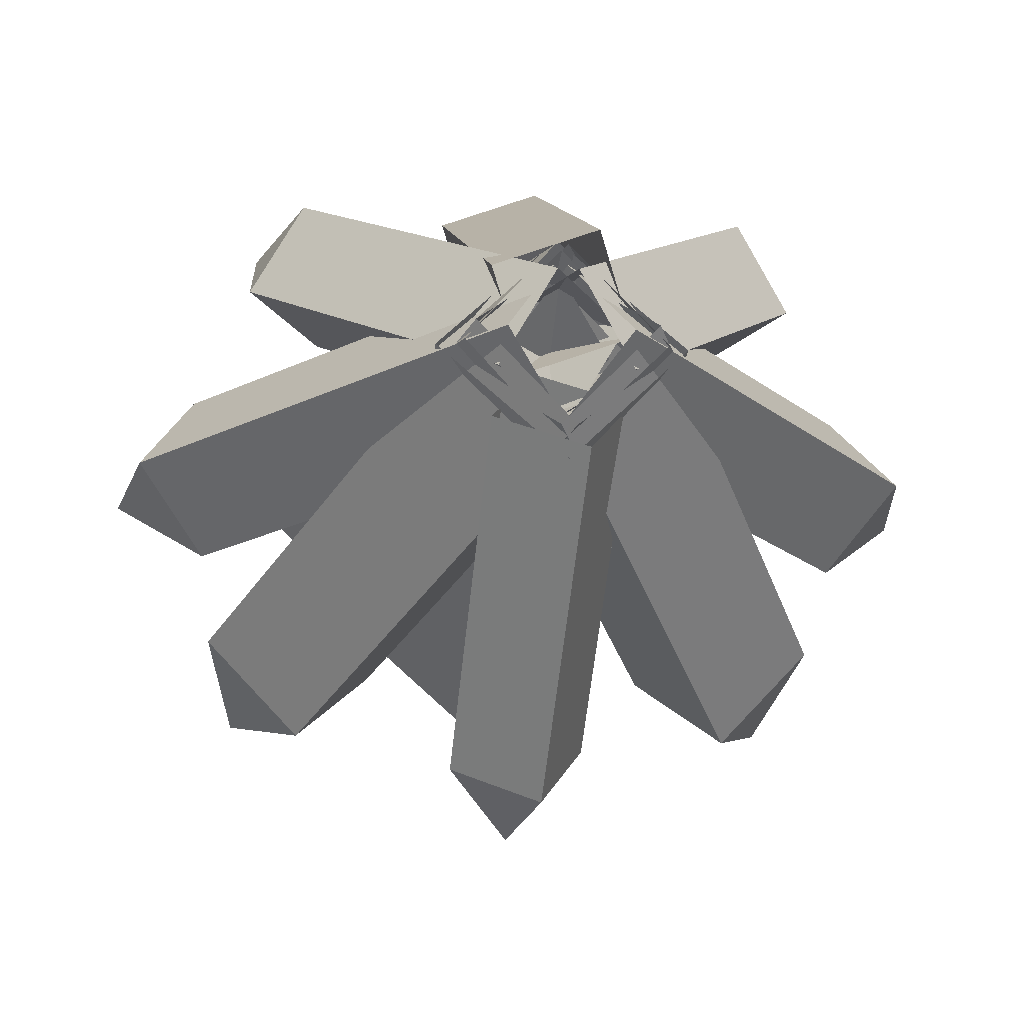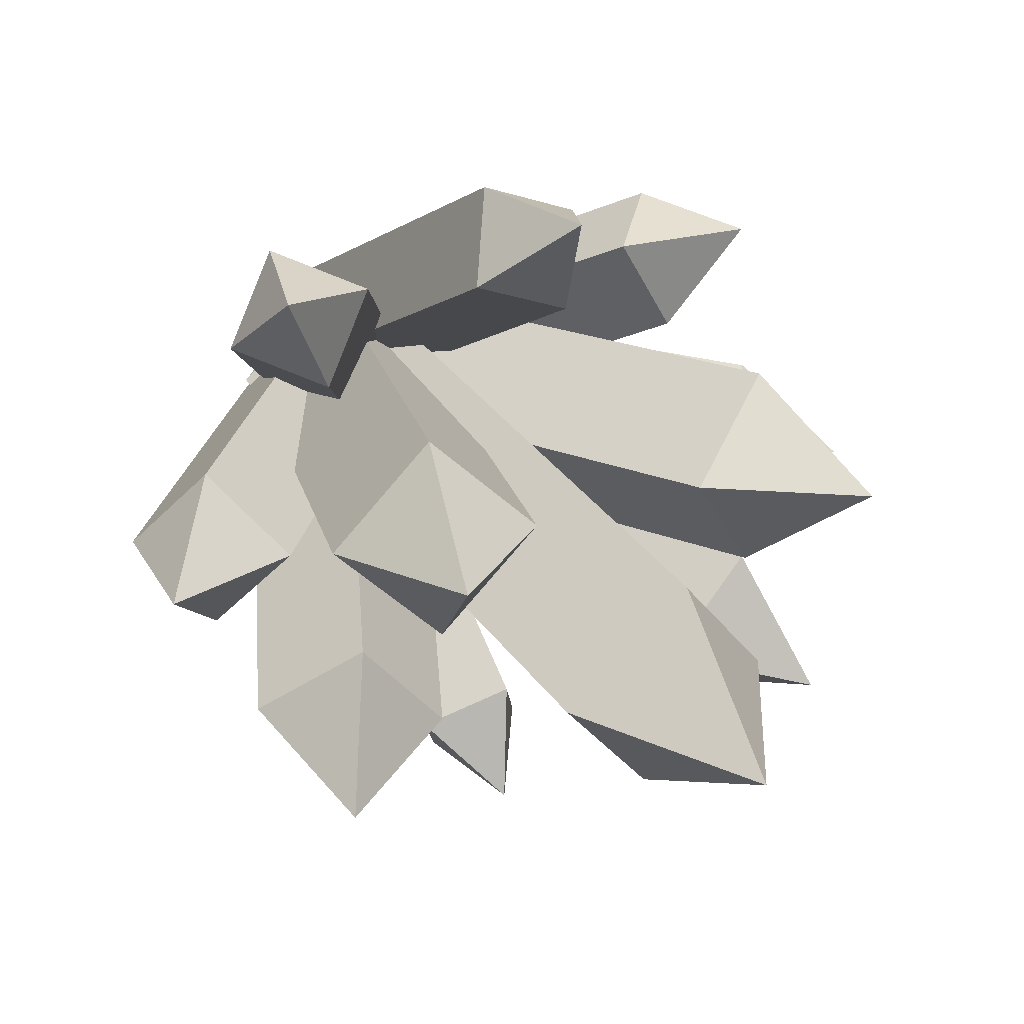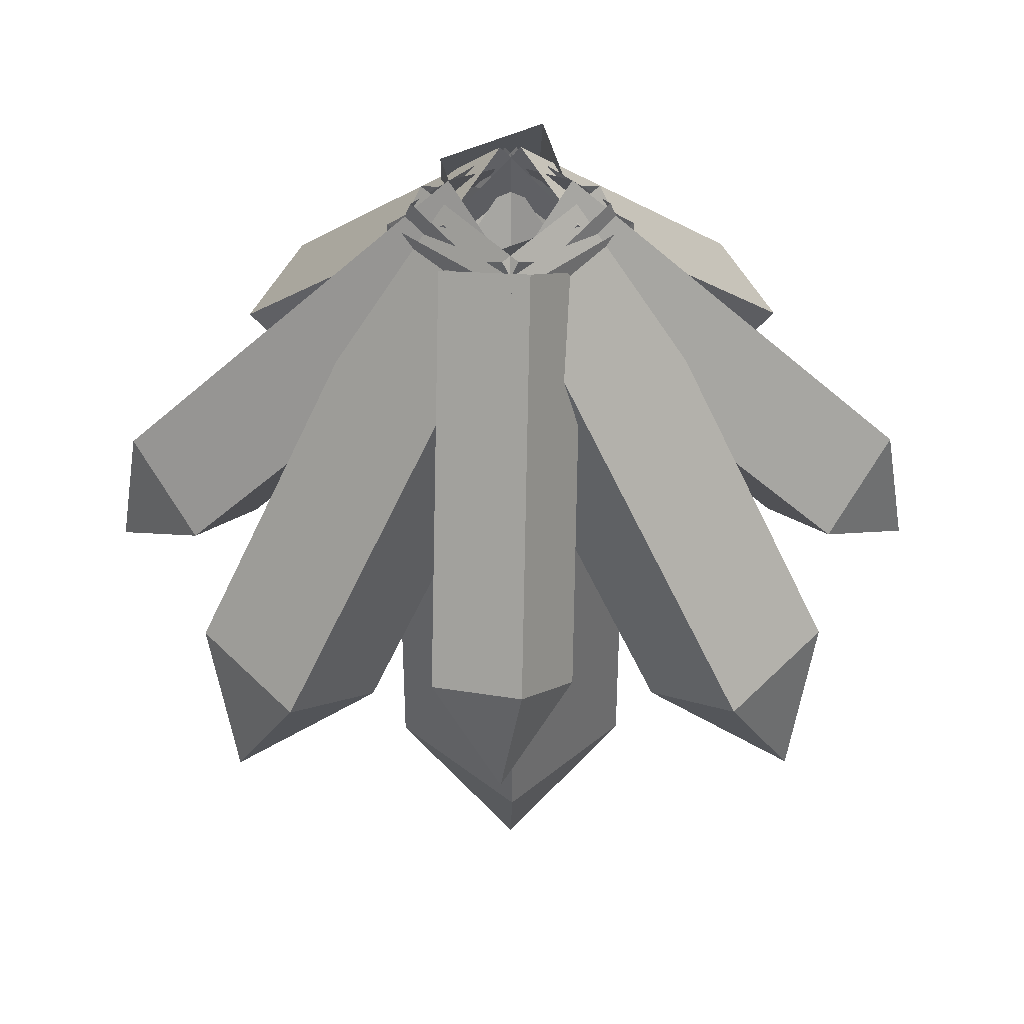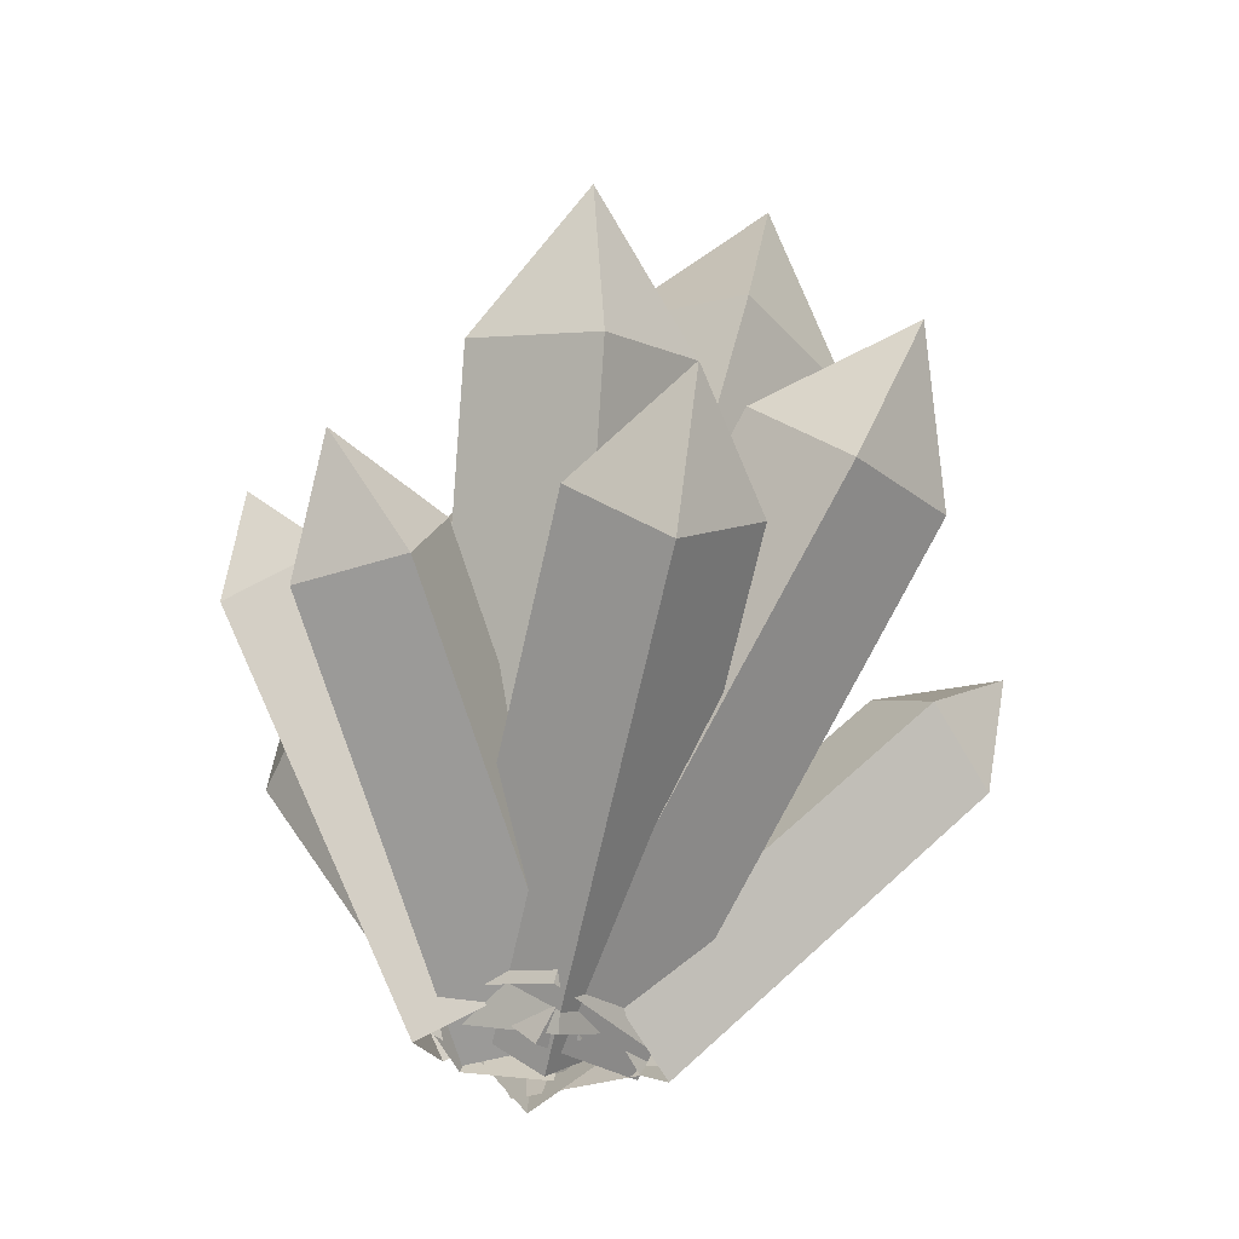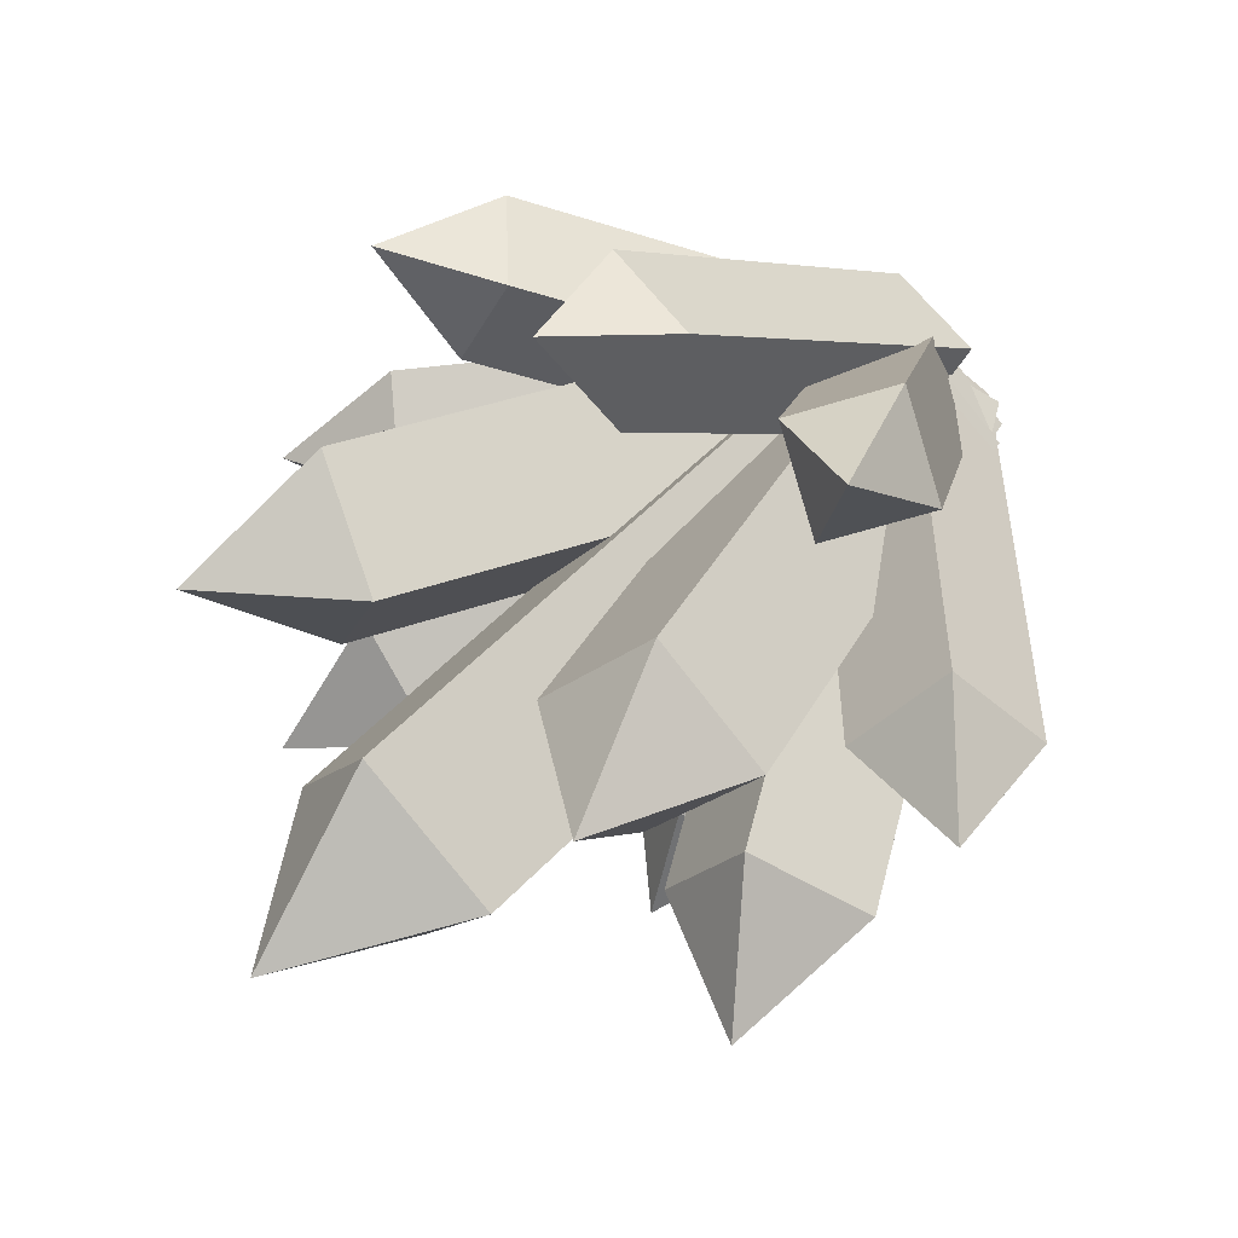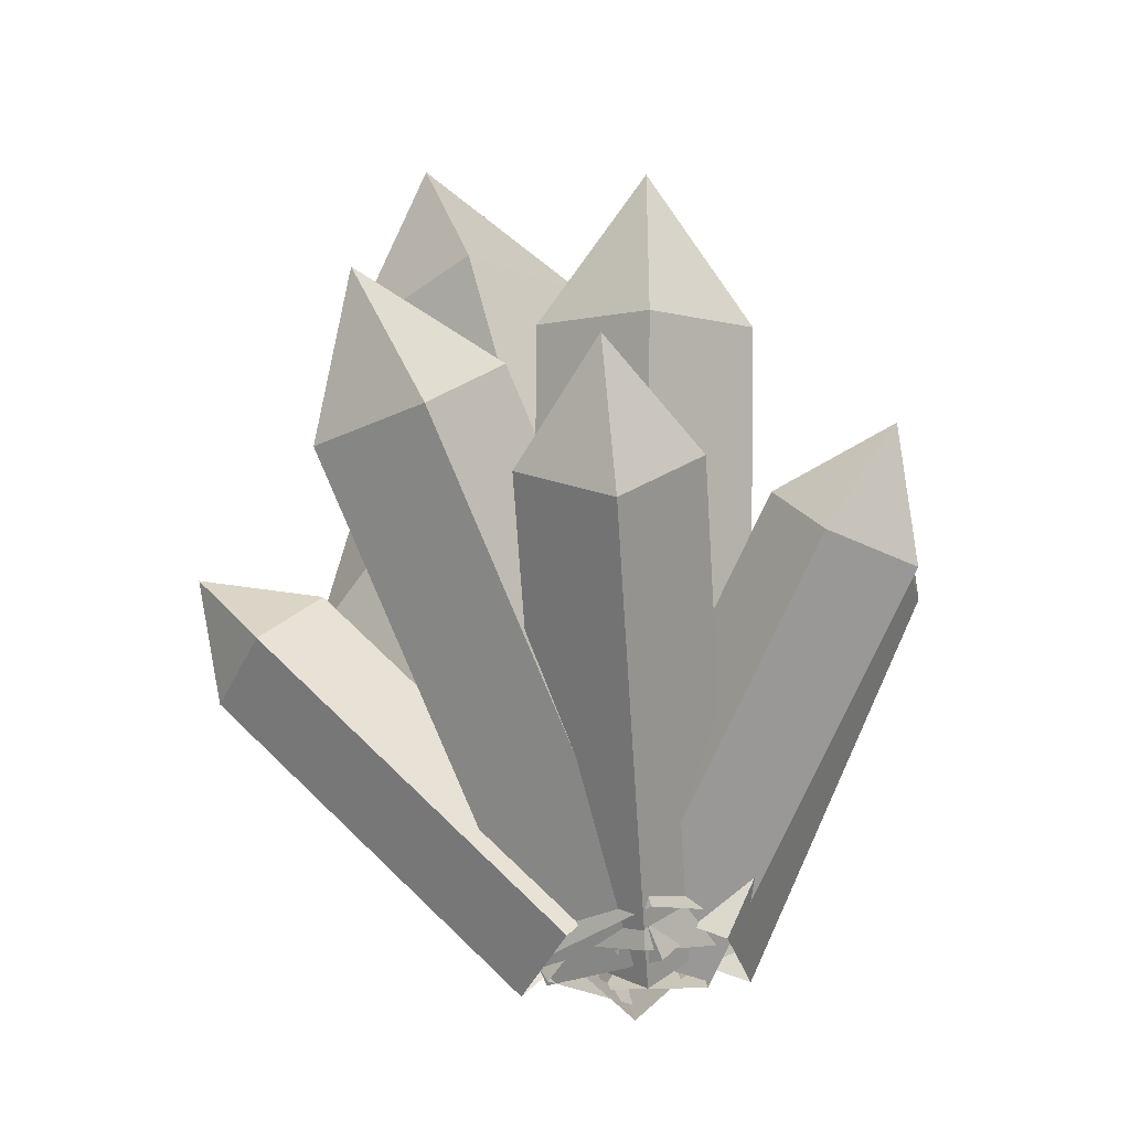
<metadata>
{"format":"obj","ext":"obj","renderer":"f3d","projection":"perspective","resolution":1024,"background":"white","views":[{"elev":-13.3,"azim":-7.2,"up":"+Z"},{"elev":20.2,"azim":146.6,"up":"+Z"},{"elev":-36.0,"azim":0.2,"up":"+Z"},{"elev":-24.0,"azim":81.6,"up":"+Y"},{"elev":35.0,"azim":-135.3,"up":"+Z"},{"elev":-23.3,"azim":-94.2,"up":"+Y"}]}
</metadata>
<code>
g default
v -0.01197 -0.337 0.8549
v 0.8838 -0.5553 0.01079
v -0.8838 -0.5673 -0.01079
v 0.01197 -0.7856 -0.8549
v -0.02943 4.499 -0.4144
v 0.8663 4.281 -1.258
v -0.9013 4.269 -1.28
v -0.005498 4.051 -2.124
v -0.02183 5.484 -1.587
v 0.0566 -0.2565 0.6361
v -0.6356 -0.2626 -0.0866
v 0.6356 -0.8601 0.0866
v -0.0566 -0.8661 -0.6361
v 1.787 2.936 -1.048
v 1.095 2.93 -1.77
v 2.366 2.333 -1.597
v 1.674 2.327 -2.32
v 2.163 3.43 -2.105
v 0.04331 -0.565 0.7515
v -0.7064 -0.3047 0.04197
v 0.7064 -0.818 -0.04197
v -0.04331 -0.5577 -0.7515
v 1.494 3.438 0.6875
v 0.7441 3.699 -0.02208
v 2.157 3.185 -0.106
v 1.407 3.446 -0.8156
v 1.813 4.443 -0.08006
v 0.04754 -0.5053 0.6163
v -0.4367 -0.1204 -0.006381
v 0.4367 -1.002 0.00638
v -0.04754 -0.6173 -0.6163
v 2.528 1.945 0.2023
v 2.043 2.33 -0.4204
v 2.917 1.448 -0.4076
v 2.433 1.833 -1.03
v 3.1 2.502 -0.5175
v -0.04331 -0.565 0.7515
v 0.7064 -0.3047 0.04197
v -0.7064 -0.818 -0.04197
v 0.04331 -0.5577 -0.7515
v -1.494 3.438 0.6875
v -0.7441 3.699 -0.02208
v -2.157 3.185 -0.106
v -1.407 3.446 -0.8156
v -1.813 4.443 -0.08006
v -0.0566 -0.2565 0.6361
v 0.6356 -0.2626 -0.0866
v -0.6356 -0.8601 0.0866
v 0.0566 -0.8661 -0.6361
v -1.787 2.936 -1.048
v -1.095 2.93 -1.77
v -2.366 2.333 -1.597
v -1.674 2.327 -2.32
v -2.163 3.43 -2.105
v -0.04754 -0.5053 0.6163
v 0.4367 -0.1204 -0.006381
v -0.4367 -1.002 0.00638
v 0.04754 -0.6173 -0.6163
v -2.528 1.945 0.2023
v -2.043 2.33 -0.4204
v -2.917 1.448 -0.4076
v -2.433 1.833 -1.03
v -3.1 2.502 -0.5175
v -0.07405 -0.8546 0.4724
v 0.4735 -0.3447 0.2087
v -0.4735 -0.7779 -0.2087
v 0.07405 -0.268 -0.4724
v -1.723 1.557 1.711
v -1.176 2.067 1.447
v -2.123 1.634 1.03
v -1.575 2.144 0.7663
v -2.061 2.453 1.548
v 0.2357 -0.7676 0.794
v -0.5089 -0.6685 0.5388
v 0.5089 -0.4542 0.1184
v -0.2357 -0.355 -0.1368
v 0.1702 2.121 2.107
v -0.5744 2.22 1.852
v 0.4434 2.434 1.432
v -0.3012 2.533 1.176
v -0.08189 3.049 1.97
v 0.07405 -0.8546 0.4724
v -0.4735 -0.3447 0.2087
v 0.4735 -0.7779 -0.2087
v -0.07405 -0.268 -0.4724
v 1.723 1.557 1.711
v 1.176 2.067 1.447
v 2.123 1.634 1.03
v 1.575 2.144 0.7663
v 2.061 2.453 1.548
v -0.1383 -0.1971 -0.1011
v -0.5062 -0.6691 -0.5401
v 0.5062 -0.4536 -0.3654
v 0.1383 -0.9256 -0.8044
v -0.2035 1.851 -2.249
v -0.5714 1.379 -2.688
v 0.4409 1.595 -2.513
v 0.073 1.123 -2.952
v -0.08159 1.999 -3.138
g ___Default
f 6 1 2
f 1 6 5
f 8 2 4
f 2 8 6
f 7 4 3
f 4 7 8
f 5 3 1
f 3 5 7
f 9 5 6
f 9 6 8
f 9 8 7
f 9 7 5
f 15 10 14
f 10 15 11
f 17 11 15
f 11 17 13
f 16 12 17
f 13 17 12
f 14 10 16
f 12 16 10
f 15 14 18
f 17 15 18
f 16 17 18
f 14 16 18
f 24 20 23
f 19 23 20
f 26 20 24
f 20 26 22
f 25 22 26
f 22 25 21
f 23 19 25
f 21 25 19
f 24 23 27
f 26 24 27
f 25 26 27
f 23 25 27
f 33 28 32
f 28 33 29
f 35 31 33
f 29 33 31
f 34 30 35
f 31 35 30
f 32 28 34
f 30 34 28
f 33 32 36
f 35 33 36
f 34 35 36
f 32 34 36
f 42 37 38
f 37 42 41
f 44 38 40
f 38 44 42
f 43 44 39
f 40 39 44
f 41 43 37
f 39 37 43
f 45 41 42
f 45 42 44
f 45 44 43
f 45 43 41
f 51 46 47
f 46 51 50
f 53 47 49
f 47 53 51
f 52 53 48
f 49 48 53
f 50 52 46
f 48 46 52
f 54 50 51
f 54 51 53
f 54 53 52
f 54 52 50
f 60 55 56
f 55 60 59
f 62 56 58
f 56 62 60
f 61 62 57
f 58 57 62
f 59 61 55
f 57 55 61
f 63 59 60
f 63 60 62
f 63 62 61
f 63 61 59
f 69 64 65
f 64 69 68
f 71 69 67
f 65 67 69
f 70 71 66
f 67 66 71
f 68 66 64
f 66 68 70
f 72 68 69
f 72 69 71
f 72 71 70
f 72 70 68
f 78 74 77
f 73 77 74
f 80 76 78
f 74 78 76
f 79 76 80
f 76 79 75
f 77 75 79
f 75 77 73
f 78 77 81
f 80 78 81
f 79 80 81
f 77 79 81
f 87 82 86
f 82 87 83
f 89 83 87
f 83 89 85
f 88 85 89
f 85 88 84
f 86 82 88
f 84 88 82
f 87 86 90
f 89 87 90
f 88 89 90
f 86 88 90
f 96 91 95
f 91 96 92
f 98 92 96
f 92 98 94
f 97 93 98
f 94 98 93
f 95 91 97
f 93 97 91
f 96 95 99
f 98 96 99
f 97 98 99
f 95 97 99

</code>
